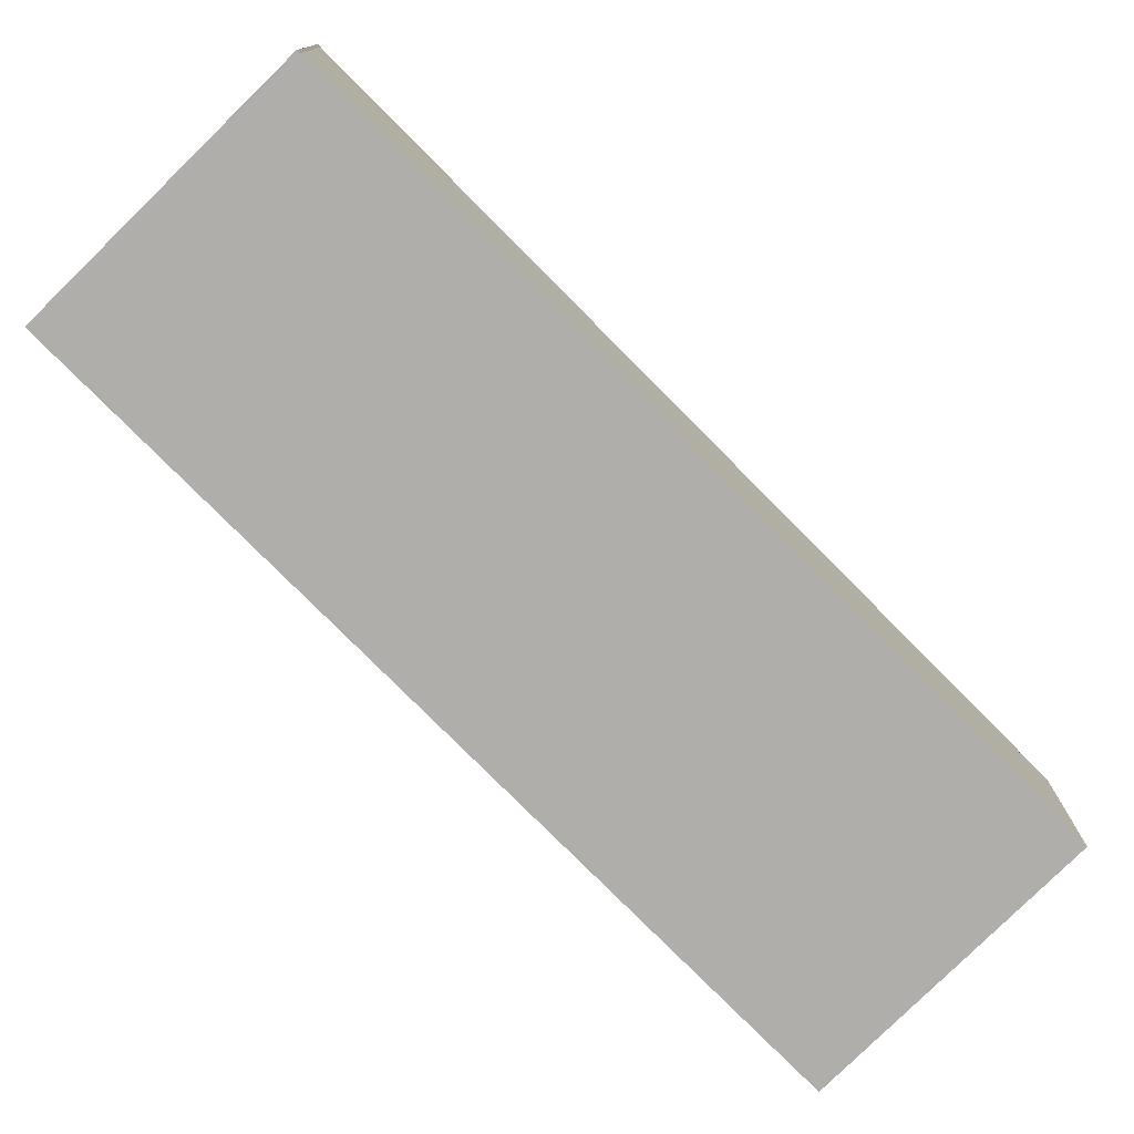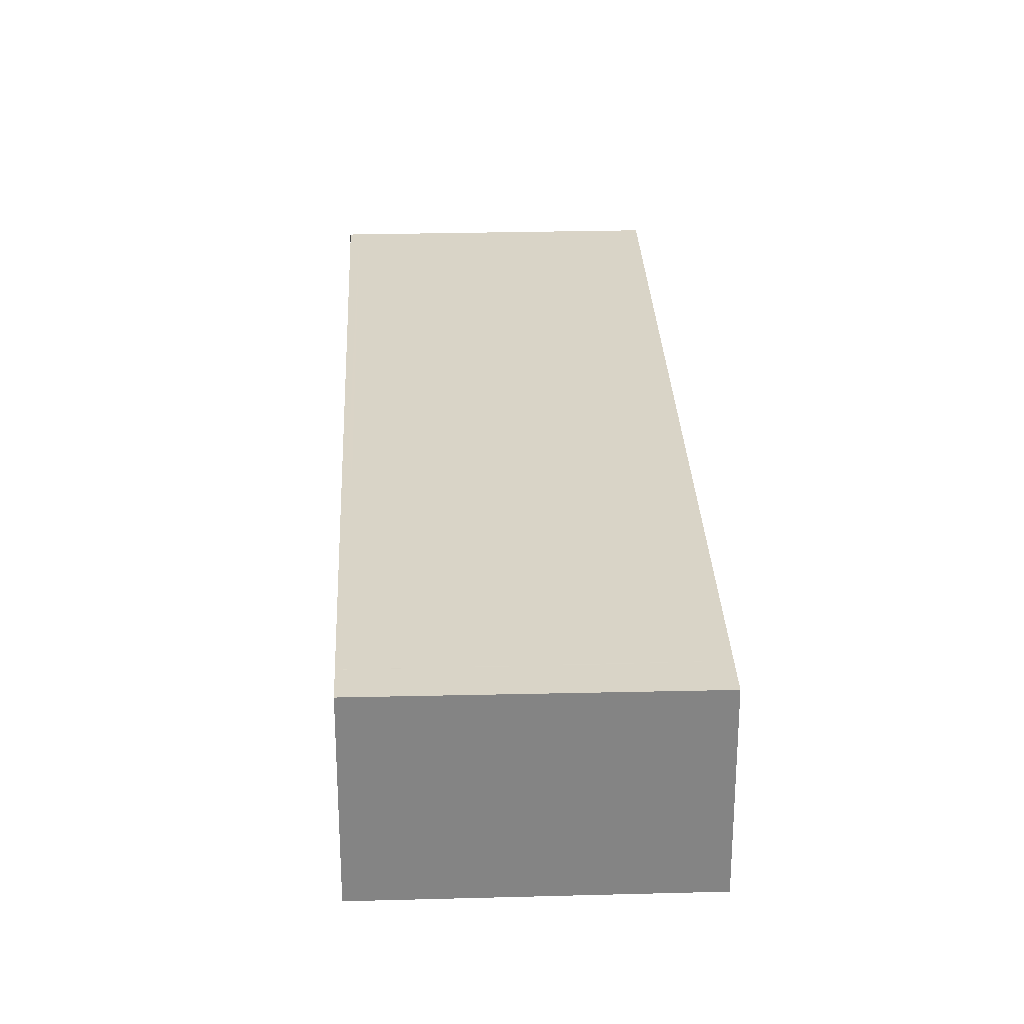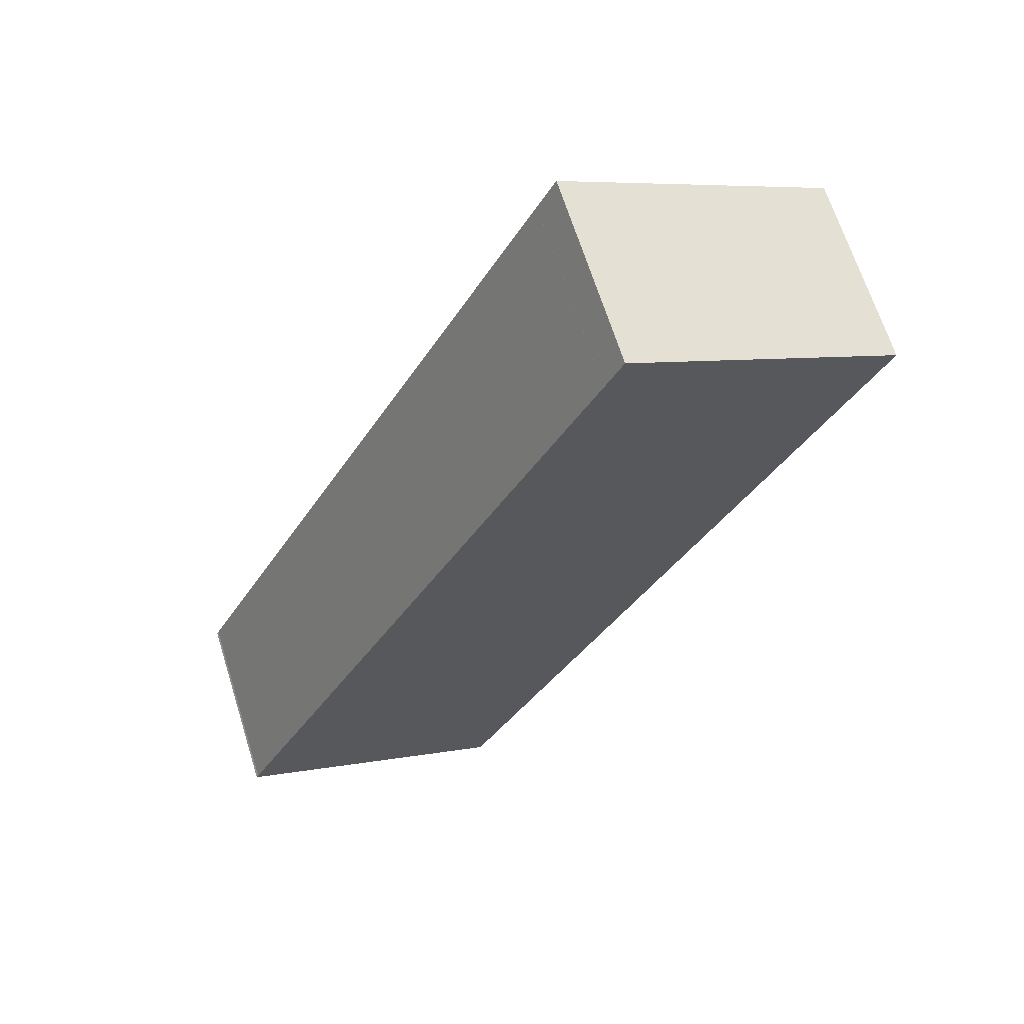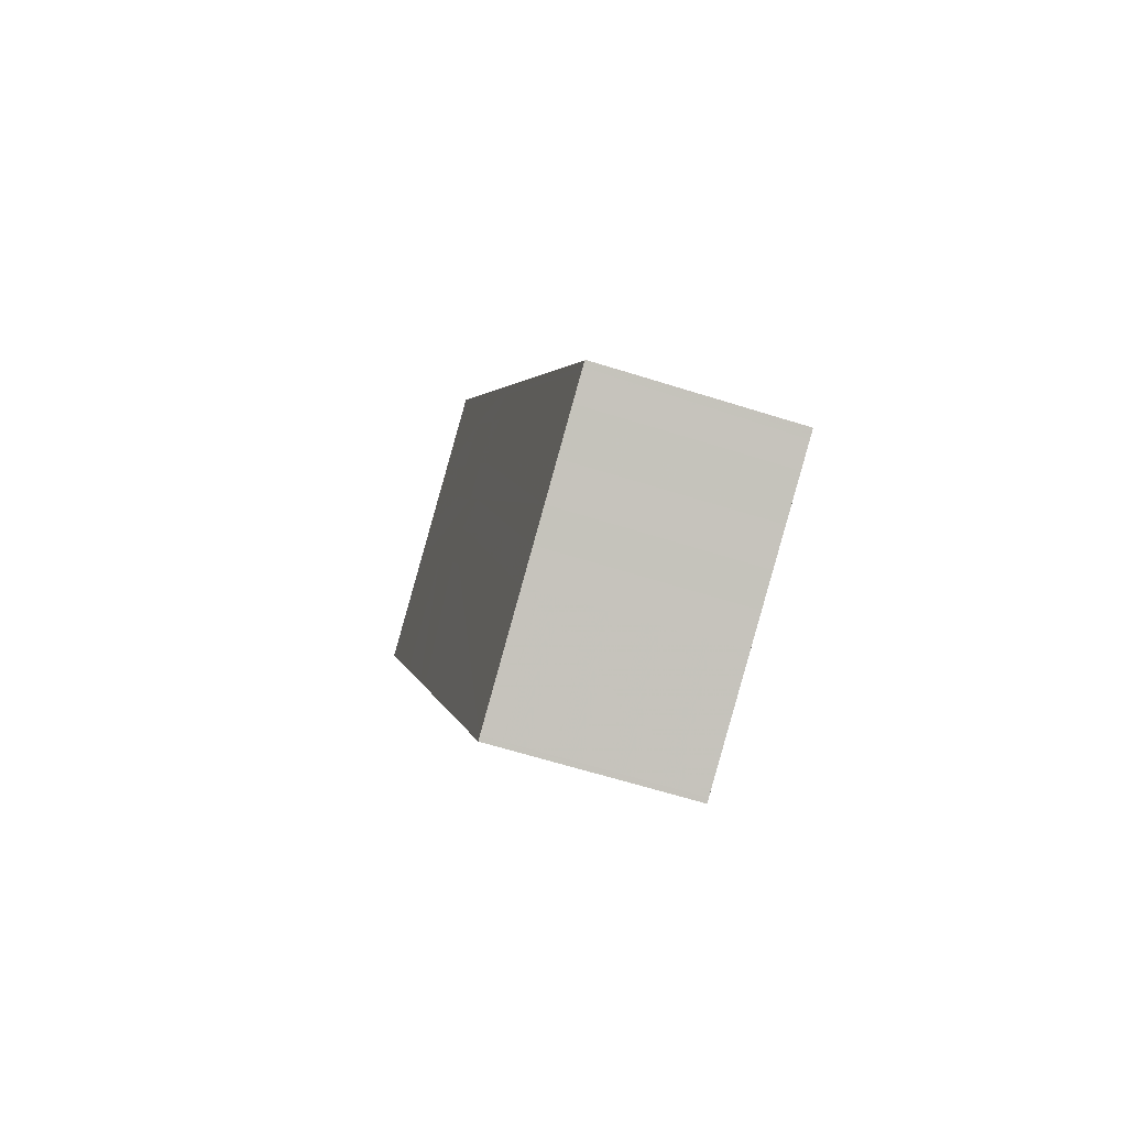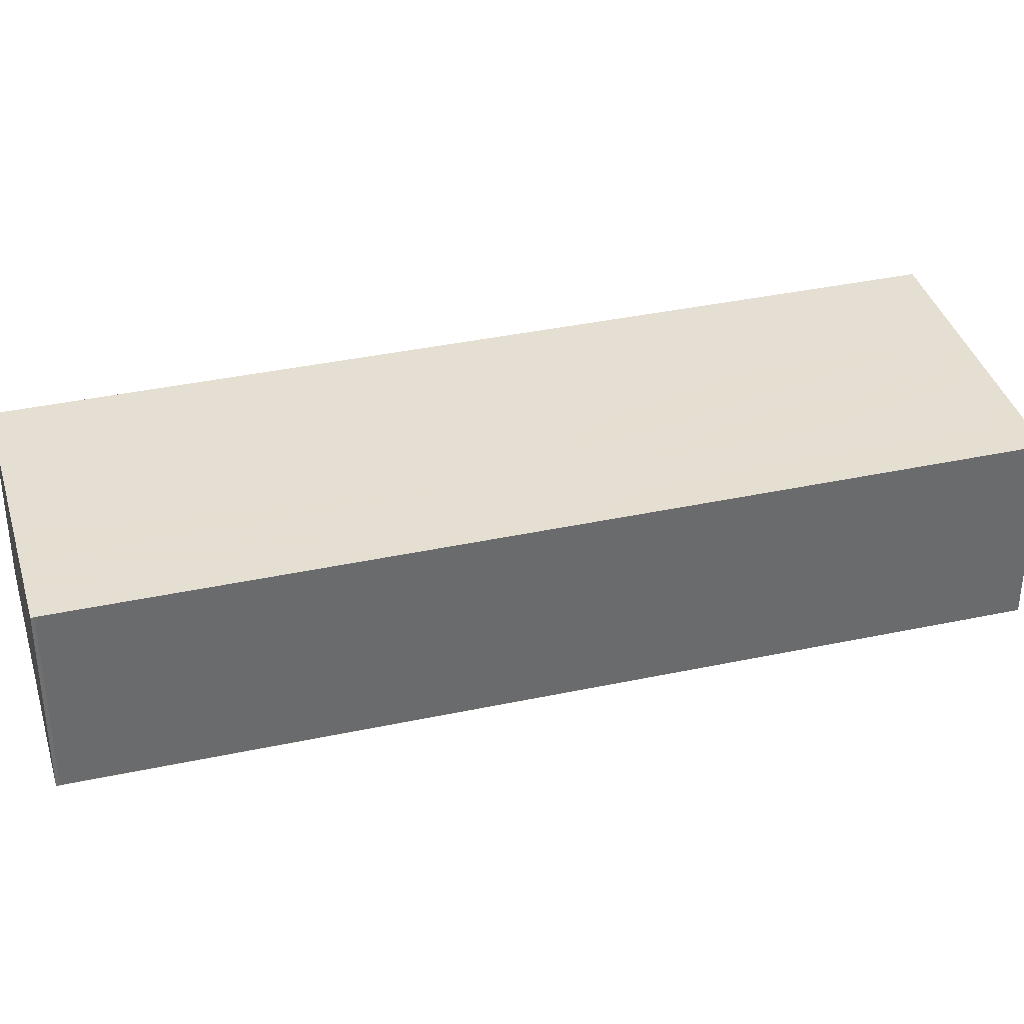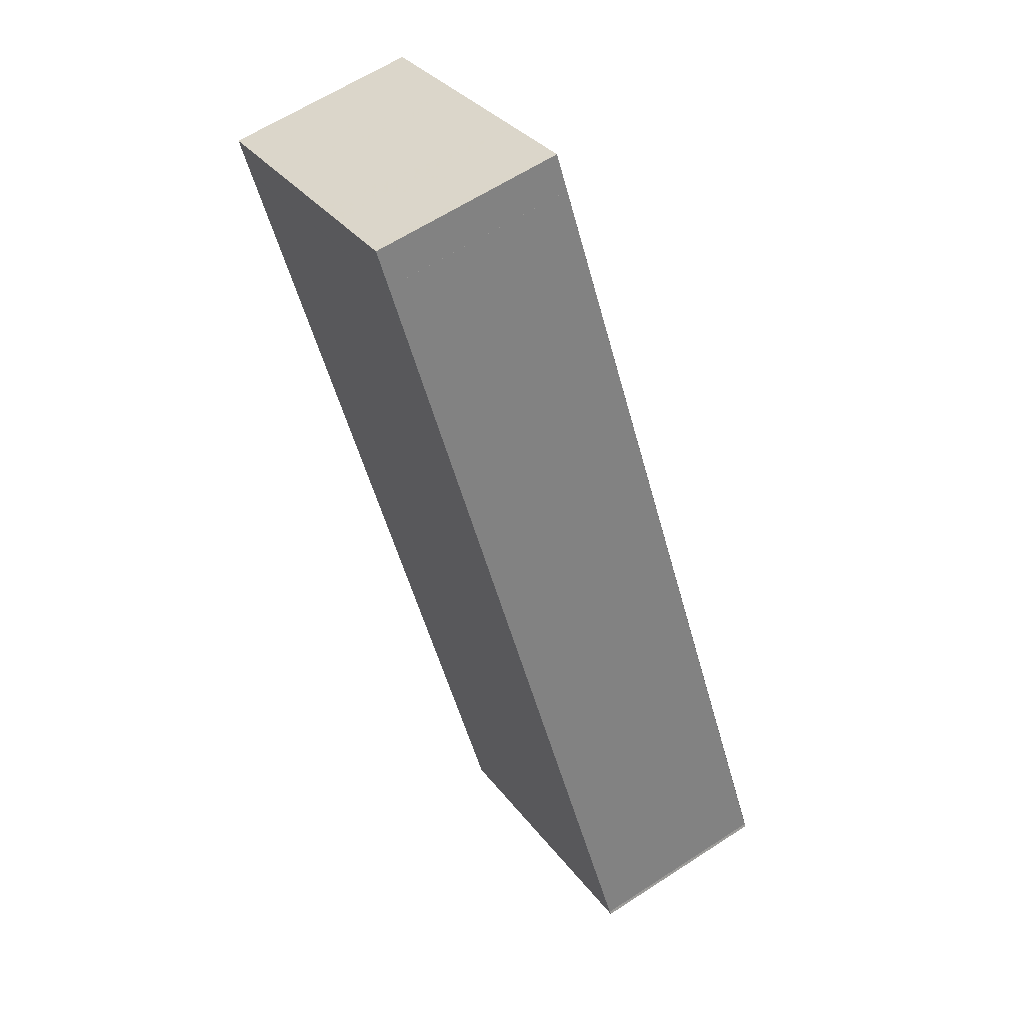
<metadata>
{"format":"obj","ext":"obj","renderer":"f3d","projection":"perspective","resolution":1024,"background":"white","views":[{"elev":-77.7,"azim":71.9,"up":"+Z"},{"elev":28.9,"azim":-155.3,"up":"+Z"},{"elev":66.3,"azim":162.6,"up":"+Y"},{"elev":-62.0,"azim":72.1,"up":"+Y"},{"elev":37.1,"azim":101.8,"up":"+Z"},{"elev":62.1,"azim":56.5,"up":"+Y"}]}
</metadata>
<code>
v -1685 -2878 2.176
v -1682 -2876 2.19
v -1677 -2885 2.168
v -1677 -2885 2.168
v -1680 -2887 2.155
v -1682 -2876 2.189
v -1685 -2878 2.175
v -1682 -2876 2.189
v -1677 -2885 2.168
v -1682 -2876 2.19
v -1684 -2877 2.181
v -1679 -2886 2.16
v -1684 -2877 2.182
v -1681 -2878 2.185
v -1683 -2879 2.177
v -1684 -2880 2.171
v -1680 -2887 2.155
v -1684 -2880 2.171
v -1685 -2878 2.175
v -1683 -2882 2.166
v -1683 -2882 2.167
v -1682 -2881 2.172
v -1681 -2878 2.185
v -1685 -2878 2.176
v -1680 -2880 2.18
v -1680 -2880 2.18
v -1685 -2878 2.176
v -1684 -2877 2.181
v -1682 -2876 2.189
v -1682 -2876 2.189
v -1685 -2878 2.175
v -1682 -2878 2.181
v -1683 -2877 2.185
v -1683 -2877 2.185
v -1678 -2886 2.165
v -1681 -2881 2.177
v -1683 -2876 2.186
v -1683 -2881 2.168
v -1683 -2881 2.168
v -1682 -2880 2.173
v -1681 -2880 2.178
v -1680 -2880 2.181
v -1680 -2880 2.182
v -1682 -2879 2.18
v -1683 -2877 2.184
v -1683 -2877 2.184
v -1678 -2886 2.163
v -1681 -2881 2.175
v -1681 -2880 2.176
v -1683 -2877 2.185
v -1681 -2878 2.183
v -1682 -2877 2.187
v -1682 -2877 2.187
v -1678 -2885 2.167
v -1680 -2880 2.179
v -1681 -2880 2.18
v -1682 -2876 2.188
v -1682 -2879 2.178
v -1683 -2877 2.182
v -1683 -2877 2.182
v -1679 -2886 2.162
v -1681 -2881 2.173
v -1682 -2880 2.175
v -1684 -2877 2.183
v -1681 -2878 2.185
v -1682 -2876 2.189
v -1682 -2876 2.189
v -1677 -2885 2.168
v -1680 -2880 2.18
v -1680 -2880 2.181
v -1682 -2876 2.19
v -1678 -2886 2.163
v -1679 -2886 2.162
v -1678 -2885 2.167
v -1678 -2886 2.165
v -1679 -2886 2.16
v -1677 -2885 2.168
v -1677 -2885 2.168
v -1680 -2887 2.155
v -1680 -2887 2.155
v -1677 -2885 2.168
v -1685 -2878 2.176
v -1685 -2878 2.176
v -1685 -2878 4.441e-16
v -1685 -2878 4.441e-16
v -1682 -2876 2.189
v -1682 -2876 2.19
v -1682 -2876 0
v -1682 -2876 0
v -1677 -2885 2.168
v -1677 -2885 2.168
v -1677 -2885 4.441e-16
v -1677 -2885 0
v -1677 -2885 2.168
v -1677 -2885 2.168
v -1677 -2885 0
v -1677 -2885 0
v -1680 -2887 2.155
v -1680 -2887 2.155
v -1680 -2887 0
v -1680 -2887 0
v -1681 -2878 2.185
v -1682 -2876 2.189
v -1682 -2876 -4.441e-16
v -1681 -2878 -4.441e-16
v -1685 -2878 2.175
v -1685 -2878 2.175
v -1685 -2878 0
v -1685 -2878 -4.441e-16
v -1677 -2885 2.168
v -1677 -2885 2.168
v -1677 -2885 0
v -1677 -2885 0
v -1682 -2876 2.19
v -1682 -2876 2.19
v -1682 -2876 0
v -1682 -2876 0
v -1680 -2887 2.155
v -1679 -2886 2.16
v -1679 -2886 0
v -1680 -2887 0
v -1684 -2877 2.183
v -1684 -2877 2.182
v -1684 -2877 0
v -1684 -2877 0
v -1685 -2878 2.175
v -1684 -2880 2.171
v -1684 -2880 0
v -1685 -2878 0
v -1680 -2887 2.155
v -1680 -2887 2.155
v -1680 -2887 0
v -1680 -2887 0
v -1683 -2881 2.168
v -1683 -2882 2.166
v -1683 -2882 0
v -1683 -2881 4.441e-16
v -1680 -2880 2.182
v -1681 -2878 2.185
v -1681 -2878 -4.441e-16
v -1680 -2880 0
v -1684 -2877 2.182
v -1685 -2878 2.176
v -1685 -2878 4.441e-16
v -1684 -2877 0
v -1677 -2885 2.168
v -1680 -2880 2.18
v -1680 -2880 4.441e-16
v -1677 -2885 0
v -1682 -2876 2.189
v -1682 -2876 2.189
v -1682 -2876 0
v -1682 -2876 -4.441e-16
v -1685 -2878 2.176
v -1685 -2878 2.175
v -1685 -2878 -4.441e-16
v -1685 -2878 4.441e-16
v -1678 -2886 2.163
v -1678 -2886 2.165
v -1678 -2886 0
v -1678 -2886 -4.441e-16
v -1682 -2876 2.188
v -1683 -2876 2.186
v -1683 -2876 0
v -1682 -2876 0
v -1684 -2880 2.171
v -1683 -2881 2.168
v -1683 -2881 4.441e-16
v -1684 -2880 0
v -1680 -2880 2.18
v -1680 -2880 2.182
v -1680 -2880 0
v -1680 -2880 4.441e-16
v -1679 -2886 2.162
v -1678 -2886 2.163
v -1678 -2886 -4.441e-16
v -1679 -2886 0
v -1683 -2876 2.186
v -1683 -2877 2.185
v -1683 -2877 0
v -1683 -2876 0
v -1678 -2886 2.165
v -1678 -2885 2.167
v -1678 -2885 -4.441e-16
v -1678 -2886 0
v -1682 -2876 2.19
v -1682 -2876 2.188
v -1682 -2876 0
v -1682 -2876 0
v -1679 -2886 2.16
v -1679 -2886 2.162
v -1679 -2886 0
v -1679 -2886 0
v -1683 -2877 2.185
v -1684 -2877 2.183
v -1684 -2877 0
v -1683 -2877 0
v -1678 -2885 2.167
v -1677 -2885 2.168
v -1677 -2885 0
v -1678 -2885 -4.441e-16
v -1682 -2876 2.19
v -1682 -2876 2.19
v -1682 -2876 0
v -1682 -2876 0
v -1683 -2882 2.166
v -1680 -2887 2.155
v -1680 -2887 0
v -1683 -2882 0
v -1677 -2885 2.168
v -1677 -2885 2.168
v -1677 -2885 0
v -1677 -2885 4.441e-16
v -1685 -2878 0
v -1682 -2876 0
v -1677 -2885 0
v -1677 -2885 0
v -1680 -2887 0
f 28 11 19 27
f 19 11 15 18
f 14 8 6 23
f 30 6 8 29
f 66 8 14 65
f 67 29 8 66
f 77 69 25 78
f 79 21 22 76
f 80 20 21 79
f 18 16 7 19
f 39 21 20 38
f 40 22 21 39
f 78 25 26 81
f 27 19 7 31
f 70 42 25 69
f 43 26 25 42
f 27 24 13 28
f 29 10 2 30
f 71 10 29 67
f 31 1 24 27
f 45 33 32 44
f 46 34 33 45
f 72 48 36 75
f 49 41 36 48
f 50 37 34 46
f 38 16 18 39
f 39 18 15 40
f 44 32 41 49
f 65 14 42 70
f 42 14 23 43
f 59 45 44 58
f 60 46 45 59
f 73 62 48 72
f 63 49 48 62
f 64 50 46 60
f 58 44 49 63
f 51 32 33 52
f 52 33 34 53
f 75 36 55 74
f 56 41 32 51
f 55 36 41 56
f 53 34 37 57
f 58 15 11 59
f 59 11 28 60
f 76 22 62 73
f 62 22 40 63
f 60 28 13 64
f 63 40 15 58
f 65 51 52 66
f 66 52 53 67
f 74 55 69 77
f 70 56 51 65
f 69 55 56 70
f 67 53 57 71
f 72 47 61 73
f 74 54 35 75
f 73 61 12 76
f 77 68 54 74
f 78 9 68 77
f 76 12 17 79
f 79 17 5 80
f 75 35 47 72
f 81 3 4 9 78
f 83 84 85 82
f 87 88 89 86
f 91 92 93 90
f 95 96 97 94
f 99 100 101 98
f 103 104 105 102
f 107 108 109 106
f 111 112 113 110
f 115 116 117 114
f 119 120 121 118
f 123 124 125 122
f 127 128 129 126
f 131 132 133 130
f 135 136 137 134
f 139 140 141 138
f 143 144 145 142
f 147 148 149 146
f 151 152 153 150
f 155 156 157 154
f 159 160 161 158
f 163 164 165 162
f 167 168 169 166
f 171 172 173 170
f 175 176 177 174
f 179 180 181 178
f 183 184 185 182
f 187 188 189 186
f 191 192 193 190
f 195 196 197 194
f 199 200 201 198
f 203 204 205 202
f 207 208 209 206
f 211 212 213 210
f 215 216 217 218 214

</code>
